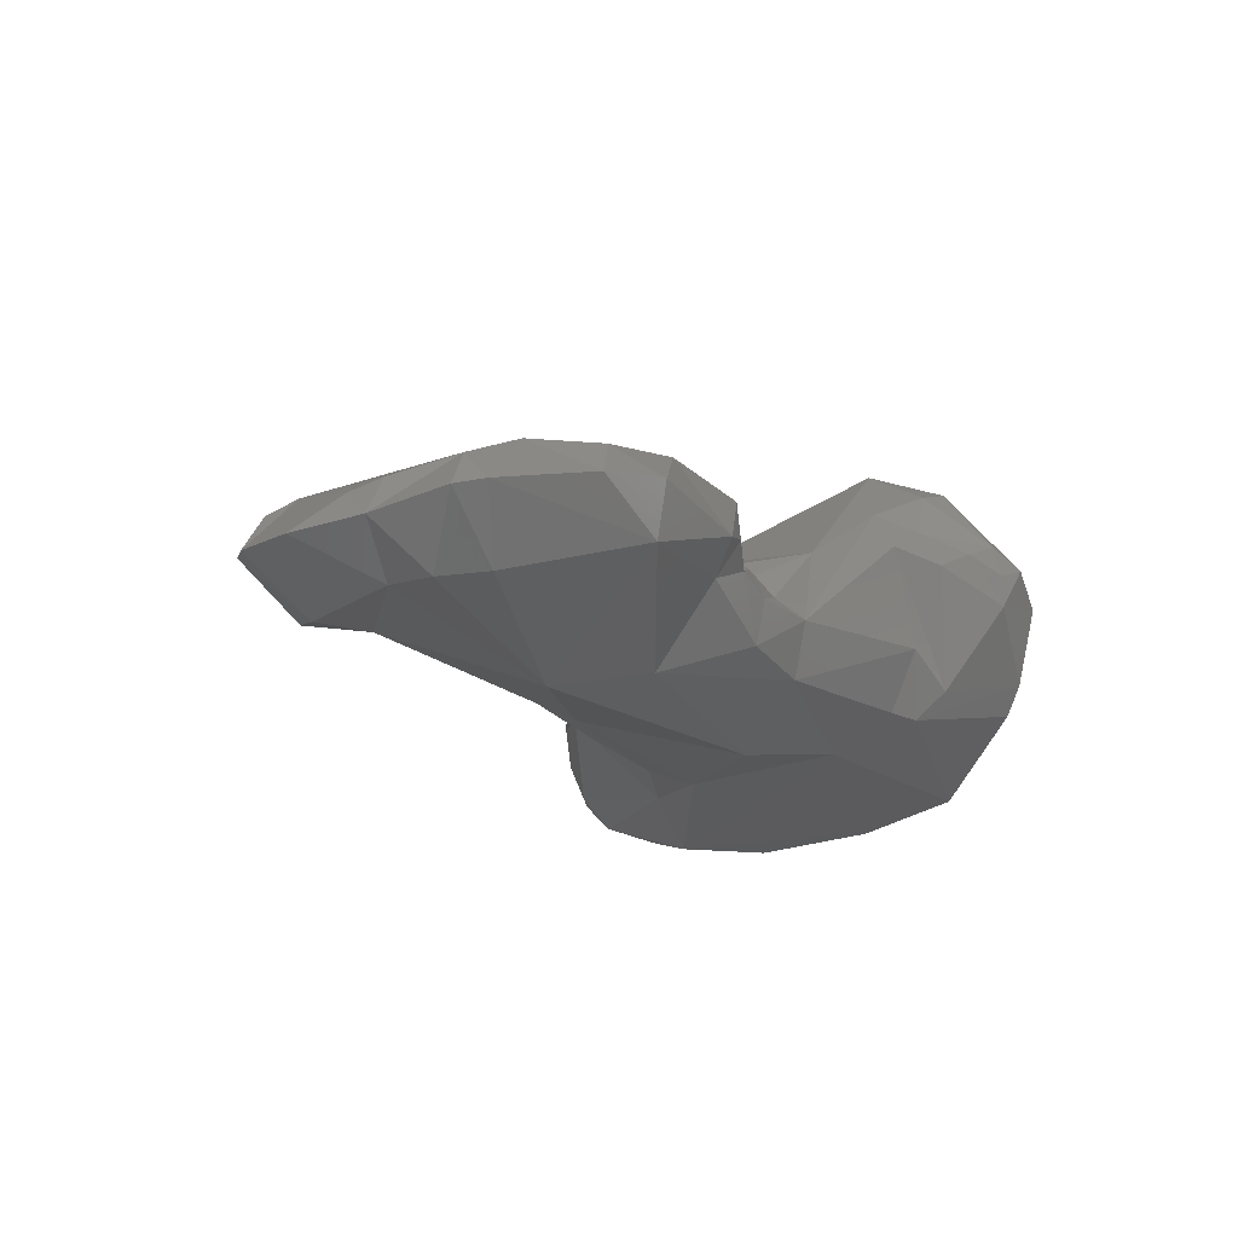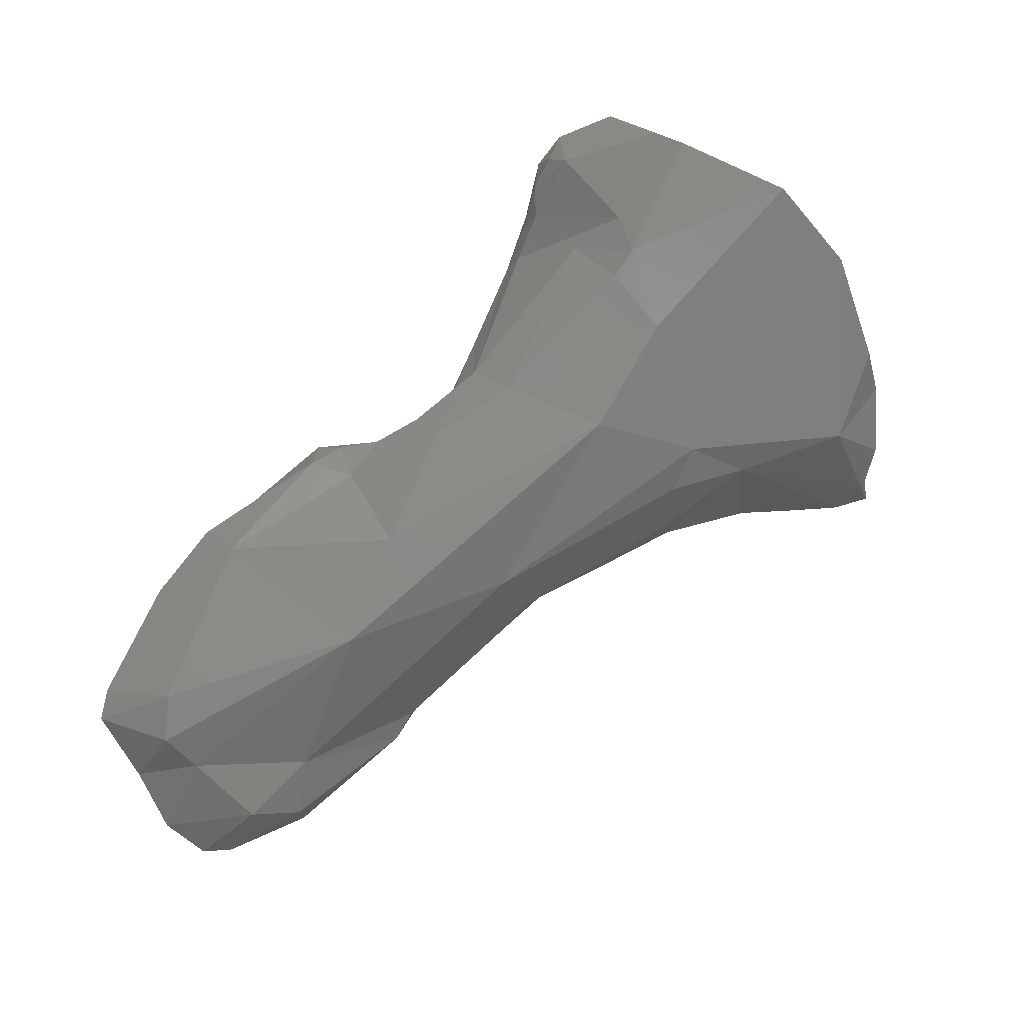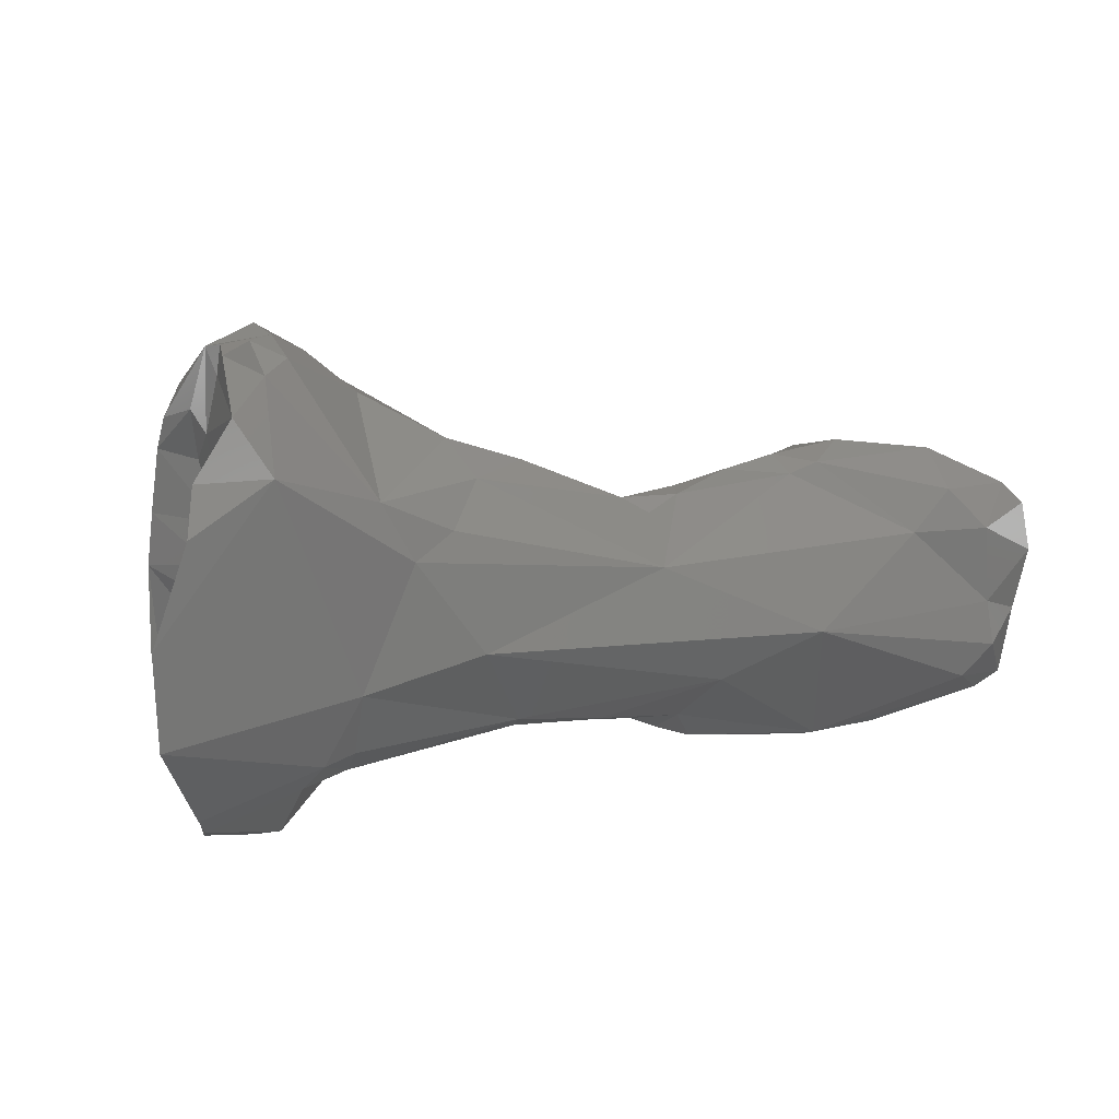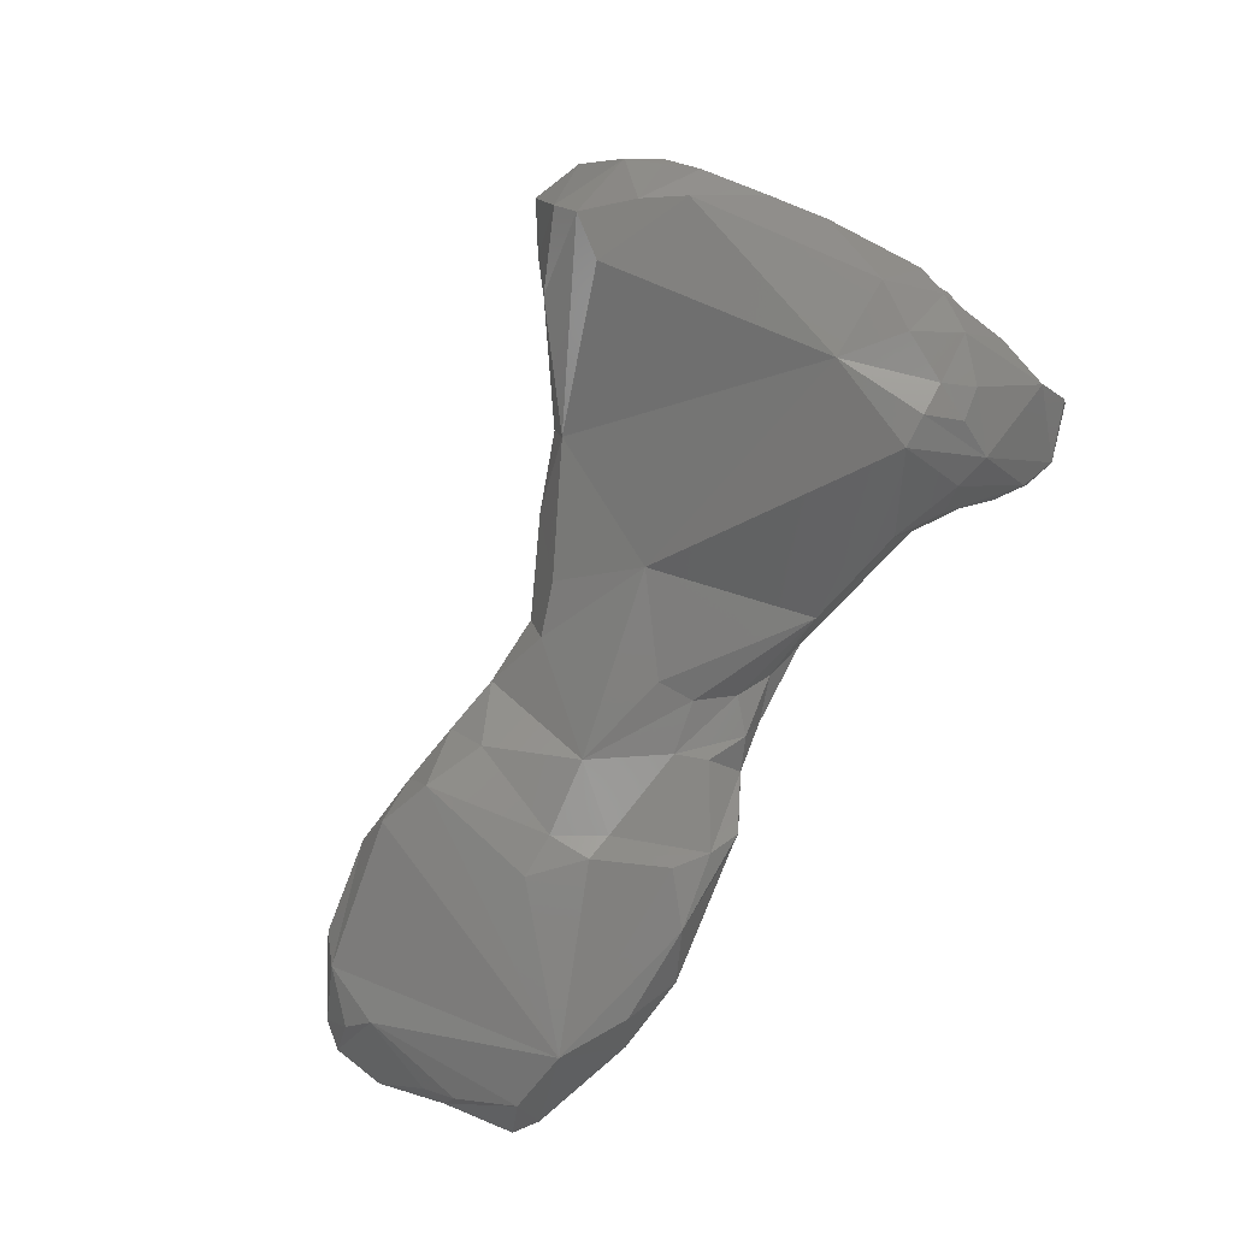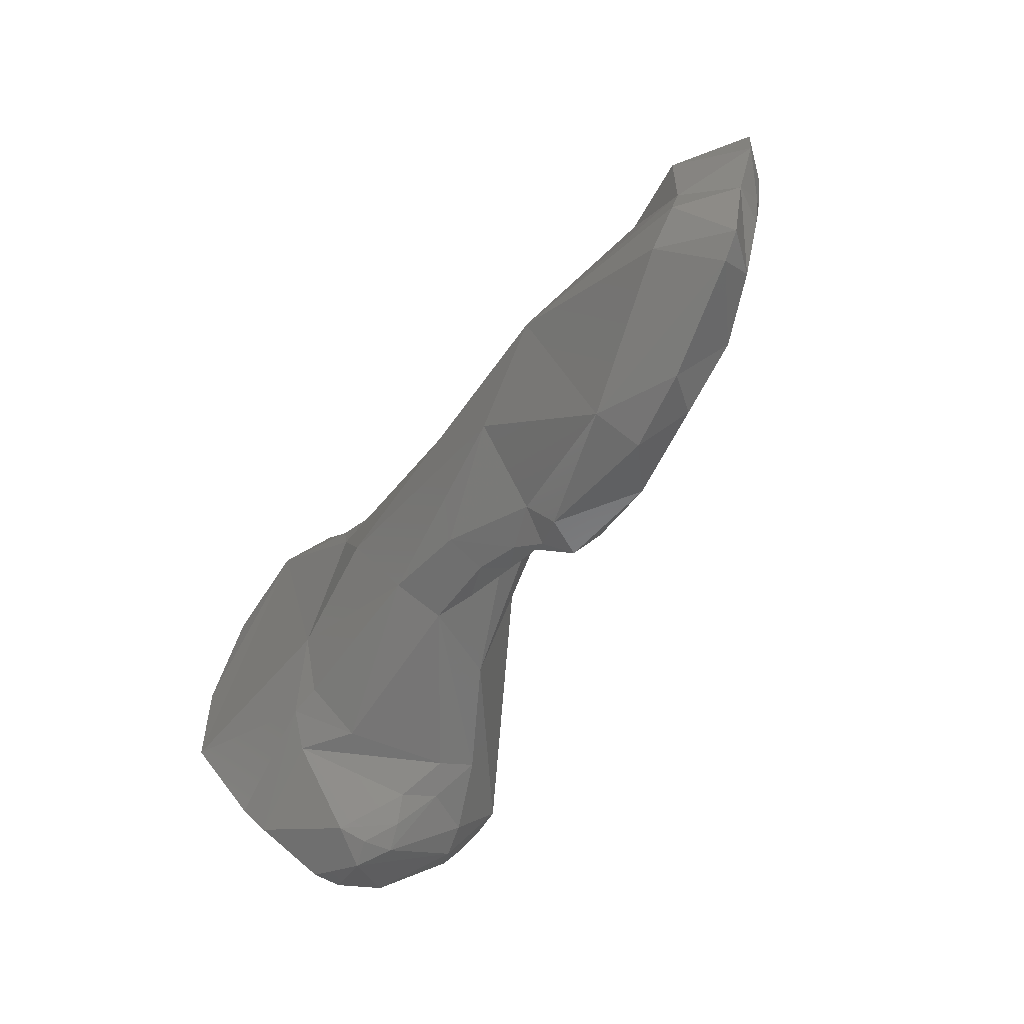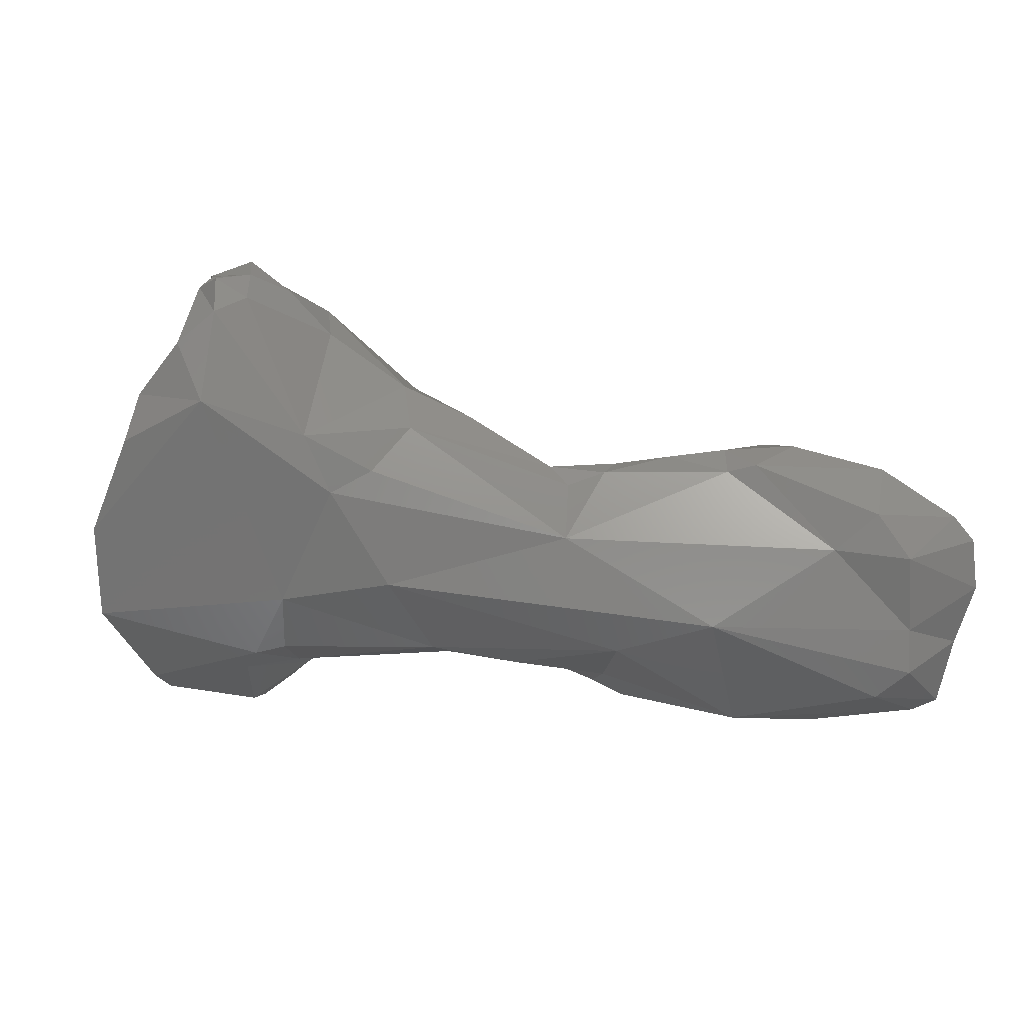
<metadata>
{"format":"stl","ext":"stl","renderer":"f3d","projection":"perspective","resolution":1024,"background":"white","views":[{"elev":-38.9,"azim":126.6,"up":"+Y"},{"elev":-71.8,"azim":-139.5,"up":"+Y"},{"elev":21.9,"azim":-37.7,"up":"+Z"},{"elev":69.7,"azim":123.5,"up":"+Y"},{"elev":-54.9,"azim":36.4,"up":"+Z"},{"elev":24.8,"azim":-11.5,"up":"+Z"}]}
</metadata>
<code>
# stl→obj: 159 verts, 316 faces
v 0.04548 -0.136 -0.04709
v 0.04657 -0.1374 -0.04826
v 0.04733 -0.1375 -0.04759
v 0.04774 -0.1365 -0.04716
v 0.04632 -0.1356 -0.04695
v 0.04499 -0.1358 -0.04725
v 0.04511 -0.1352 -0.04707
v 0.04189 -0.1361 -0.04818
v 0.04778 -0.138 -0.04827
v 0.04784 -0.1381 -0.04966
v 0.0443 -0.1375 -0.04952
v 0.04884 -0.1374 -0.04782
v 0.0482 -0.1363 -0.04759
v 0.04602 -0.1348 -0.04721
v 0.04278 -0.1354 -0.04727
v 0.04408 -0.1351 -0.04717
v 0.04522 -0.1345 -0.04753
v 0.04207 -0.1355 -0.04742
v 0.03936 -0.1343 -0.04655
v 0.03855 -0.1347 -0.04715
v 0.03872 -0.1354 -0.04918
v 0.03779 -0.1347 -0.04752
v 0.04913 -0.1376 -0.0482
v 0.04918 -0.1378 -0.04907
v 0.04782 -0.1383 -0.05042
v 0.04886 -0.1378 -0.05014
v 0.04275 -0.1367 -0.05029
v 0.04728 -0.1381 -0.05097
v 0.04506 -0.1366 -0.05201
v 0.04882 -0.1369 -0.04825
v 0.04857 -0.1366 -0.0486
v 0.04741 -0.1362 -0.05151
v 0.04183 -0.135 -0.04722
v 0.04308 -0.1349 -0.0473
v 0.04415 -0.1347 -0.04785
v 0.04549 -0.135 -0.04959
v 0.04472 -0.1349 -0.04955
v 0.03941 -0.1333 -0.04611
v 0.03739 -0.1344 -0.0465
v 0.04053 -0.1339 -0.04656
v 0.03683 -0.1345 -0.04973
v 0.03957 -0.1351 -0.05073
v 0.03558 -0.1342 -0.04576
v 0.0489 -0.1373 -0.0498
v 0.04863 -0.1378 -0.05137
v 0.04832 -0.137 -0.05128
v 0.04876 -0.1372 -0.05033
v 0.0428 -0.1355 -0.05144
v 0.04109 -0.1355 -0.051
v 0.04826 -0.1376 -0.05166
v 0.04661 -0.1366 -0.05226
v 0.0454 -0.1359 -0.05242
v 0.04323 -0.1353 -0.05205
v 0.04485 -0.135 -0.05215
v 0.04634 -0.1358 -0.05212
v 0.04471 -0.1349 -0.0503
v 0.04417 -0.1346 -0.05152
v 0.04222 -0.1342 -0.04772
v 0.04146 -0.1337 -0.04745
v 0.04348 -0.1345 -0.04936
v 0.04421 -0.1349 -0.05034
v 0.03814 -0.1326 -0.04524
v 0.03975 -0.1324 -0.0465
v 0.03823 -0.1315 -0.04516
v 0.03596 -0.1334 -0.04435
v 0.03658 -0.133 -0.04426
v 0.03631 -0.1341 -0.05104
v 0.03685 -0.1342 -0.0509
v 0.03349 -0.1337 -0.05006
v 0.03999 -0.1344 -0.05124
v 0.03718 -0.1334 -0.05164
v 0.03526 -0.1335 -0.04486
v 0.03418 -0.1338 -0.04657
v 0.03451 -0.1335 -0.04581
v 0.03349 -0.1337 -0.04831
v 0.04214 -0.135 -0.05151
v 0.04273 -0.1349 -0.05186
v 0.04131 -0.1348 -0.05134
v 0.04314 -0.1346 -0.05208
v 0.04365 -0.1345 -0.05189
v 0.04069 -0.133 -0.0487
v 0.0426 -0.1345 -0.05052
v 0.04179 -0.1341 -0.05035
v 0.0419 -0.1339 -0.04976
v 0.0424 -0.1344 -0.05105
v 0.03745 -0.1321 -0.0445
v 0.03726 -0.1303 -0.04515
v 0.03741 -0.1298 -0.04989
v 0.0378 -0.1303 -0.04589
v 0.03716 -0.1307 -0.04466
v 0.03606 -0.1328 -0.04394
v 0.03577 -0.1324 -0.04422
v 0.03672 -0.1323 -0.04406
v 0.03615 -0.1336 -0.05158
v 0.03466 -0.1329 -0.05224
v 0.03438 -0.1332 -0.05181
v 0.03422 -0.1333 -0.05098
v 0.03826 -0.132 -0.05199
v 0.03866 -0.1316 -0.05188
v 0.0407 -0.1343 -0.05112
v 0.03992 -0.133 -0.05139
v 0.03524 -0.1328 -0.04852
v 0.03596 -0.1318 -0.04472
v 0.03583 -0.1321 -0.04745
v 0.03585 -0.1315 -0.04578
v 0.04172 -0.1345 -0.05132
v 0.03799 -0.13 -0.05148
v 0.04129 -0.1343 -0.05088
v 0.03681 -0.1316 -0.04403
v 0.03606 -0.1303 -0.04524
v 0.03676 -0.1298 -0.04595
v 0.03655 -0.1296 -0.05061
v 0.03691 -0.1298 -0.0514
v 0.03603 -0.1296 -0.04983
v 0.03749 -0.1298 -0.05145
v 0.03642 -0.1296 -0.04665
v 0.03605 -0.1313 -0.04437
v 0.03605 -0.1318 -0.04422
v 0.03631 -0.1325 -0.05291
v 0.03746 -0.1321 -0.05241
v 0.03515 -0.1318 -0.05291
v 0.03465 -0.1326 -0.05128
v 0.03484 -0.1322 -0.05158
v 0.03534 -0.1314 -0.0529
v 0.03555 -0.1325 -0.04911
v 0.03787 -0.1316 -0.0523
v 0.03775 -0.1308 -0.05235
v 0.03563 -0.1323 -0.04835
v 0.03607 -0.1308 -0.04648
v 0.03594 -0.1313 -0.04822
v 0.03611 -0.1312 -0.0475
v 0.03576 -0.1316 -0.04856
v 0.03588 -0.131 -0.0455
v 0.03726 -0.1305 -0.0525
v 0.03578 -0.1302 -0.04582
v 0.03573 -0.13 -0.04643
v 0.03559 -0.1299 -0.04759
v 0.03604 -0.1297 -0.05129
v 0.03552 -0.13 -0.05065
v 0.03715 -0.13 -0.05198
v 0.03665 -0.1298 -0.05187
v 0.03533 -0.13 -0.05015
v 0.03545 -0.1299 -0.04854
v 0.03716 -0.1319 -0.0528
v 0.03656 -0.1321 -0.05308
v 0.03616 -0.1318 -0.05324
v 0.0355 -0.1313 -0.0515
v 0.03592 -0.1313 -0.05058
v 0.03531 -0.1314 -0.05198
v 0.03546 -0.1309 -0.05197
v 0.0357 -0.1306 -0.05258
v 0.03579 -0.1321 -0.04884
v 0.03587 -0.1316 -0.0498
v 0.03682 -0.1316 -0.05308
v 0.03594 -0.1313 -0.04892
v 0.03553 -0.1303 -0.05173
v 0.03588 -0.1306 -0.05033
v 0.03589 -0.1307 -0.04951
v 0.03607 -0.131 -0.04994
f 1 2 3
f 4 1 3
f 5 1 4
f 2 1 6
f 7 6 1
f 7 1 5
f 8 2 6
f 9 3 2
f 10 2 11
f 9 2 10
f 2 8 11
f 12 4 3
f 3 9 12
f 13 4 12
f 5 4 13
f 14 7 5
f 5 13 14
f 6 15 8
f 16 6 7
f 16 15 6
f 14 17 7
f 16 7 17
f 18 19 8
f 15 18 8
f 20 8 19
f 21 11 8
f 8 20 22
f 22 21 8
f 12 9 23
f 23 9 24
f 9 10 24
f 25 10 11
f 25 26 10
f 10 26 24
f 11 21 27
f 28 11 29
f 25 11 28
f 27 29 11
f 13 12 30
f 12 23 30
f 31 32 13
f 31 13 30
f 14 13 32
f 32 17 14
f 18 15 33
f 34 15 16
f 15 34 33
f 16 35 34
f 16 17 35
f 36 17 32
f 17 37 35
f 36 37 17
f 19 18 33
f 38 39 19
f 39 20 19
f 19 33 40
f 38 19 40
f 20 39 22
f 21 22 41
f 27 21 42
f 21 41 42
f 39 43 22
f 43 41 22
f 23 24 44
f 44 31 23
f 23 31 30
f 24 26 44
f 28 45 25
f 26 25 45
f 45 46 26
f 26 46 47
f 26 47 44
f 29 27 48
f 49 27 42
f 49 48 27
f 28 50 45
f 29 50 28
f 51 50 29
f 29 52 51
f 29 53 52
f 48 53 29
f 46 32 31
f 31 44 47
f 31 47 46
f 54 32 55
f 56 36 32
f 57 32 54
f 56 32 57
f 51 32 50
f 50 32 46
f 32 51 55
f 33 34 58
f 40 33 59
f 58 59 33
f 60 34 35
f 34 60 58
f 35 37 60
f 37 36 56
f 37 56 61
f 37 61 60
f 39 38 62
f 38 40 63
f 64 38 63
f 62 38 64
f 65 43 39
f 39 66 65
f 66 39 62
f 59 63 40
f 67 68 41
f 41 68 42
f 41 69 67
f 43 69 41
f 49 42 70
f 71 70 42
f 42 68 71
f 43 65 72
f 73 43 74
f 43 72 74
f 75 69 43
f 75 43 73
f 45 50 46
f 48 49 76
f 77 53 48
f 77 48 76
f 76 49 78
f 78 49 70
f 51 52 55
f 55 52 54
f 53 54 52
f 53 79 54
f 79 53 77
f 79 80 54
f 54 80 57
f 56 80 61
f 56 57 80
f 81 59 58
f 81 58 60
f 81 63 59
f 82 60 61
f 83 84 60
f 83 60 82
f 60 84 81
f 82 61 85
f 85 61 80
f 86 66 62
f 86 62 64
f 63 87 64
f 88 63 81
f 89 63 88
f 89 87 63
f 90 64 87
f 64 90 86
f 65 66 91
f 72 65 92
f 65 91 92
f 93 91 66
f 86 93 66
f 71 68 67
f 71 67 94
f 67 95 94
f 96 67 69
f 96 95 67
f 97 96 69
f 97 69 75
f 71 98 70
f 70 98 99
f 100 70 101
f 99 101 70
f 78 70 100
f 71 94 98
f 74 72 102
f 72 92 103
f 102 72 104
f 105 72 103
f 72 105 104
f 73 74 102
f 75 73 102
f 102 97 75
f 79 76 80
f 79 77 76
f 76 85 80
f 78 106 76
f 85 76 106
f 106 78 100
f 101 107 81
f 81 107 88
f 101 81 84
f 106 82 85
f 82 106 108
f 108 83 82
f 83 101 84
f 108 101 83
f 93 86 109
f 109 86 90
f 90 87 110
f 111 87 89
f 111 110 87
f 112 88 113
f 114 88 112
f 115 113 88
f 107 115 88
f 116 88 114
f 116 89 88
f 111 89 116
f 110 117 90
f 109 90 117
f 93 92 91
f 118 92 93
f 92 118 103
f 93 109 117
f 117 118 93
f 119 94 95
f 120 98 94
f 94 119 120
f 95 121 119
f 122 95 96
f 95 122 123
f 124 121 95
f 124 95 123
f 96 97 122
f 97 102 125
f 122 97 125
f 126 98 120
f 99 98 126
f 127 99 126
f 127 107 99
f 99 107 101
f 101 108 100
f 100 108 106
f 102 104 128
f 125 102 128
f 103 117 105
f 118 117 103
f 129 104 105
f 130 104 131
f 104 129 131
f 104 132 128
f 104 130 132
f 133 105 117
f 105 133 129
f 134 107 127
f 107 134 115
f 110 111 135
f 117 110 135
f 136 110 135
f 136 135 110
f 137 111 116
f 135 111 136
f 137 136 111
f 113 138 112
f 114 112 139
f 112 138 139
f 115 140 113
f 141 113 140
f 141 138 113
f 142 143 114
f 142 114 139
f 116 114 143
f 134 140 115
f 116 143 137
f 135 133 117
f 144 120 119
f 144 119 145
f 119 121 146
f 119 146 145
f 120 144 126
f 124 146 121
f 125 123 122
f 147 123 148
f 124 123 149
f 125 148 123
f 149 123 147
f 124 149 150
f 151 124 150
f 151 146 124
f 152 153 125
f 128 152 125
f 148 125 153
f 126 154 127
f 144 154 126
f 134 127 154
f 152 128 132
f 133 136 129
f 129 136 131
f 143 130 137
f 155 130 143
f 137 130 131
f 130 155 132
f 131 136 137
f 152 132 153
f 155 153 132
f 133 135 136
f 151 141 134
f 141 140 134
f 146 134 154
f 134 146 151
f 141 151 138
f 151 156 138
f 156 139 138
f 139 156 148
f 148 157 139
f 143 142 139
f 143 139 158
f 157 158 139
f 155 143 158
f 154 144 145
f 145 146 154
f 147 148 150
f 150 149 147
f 148 156 150
f 159 157 148
f 159 148 153
f 150 156 151
f 158 159 153
f 153 155 158
f 159 158 157

</code>
